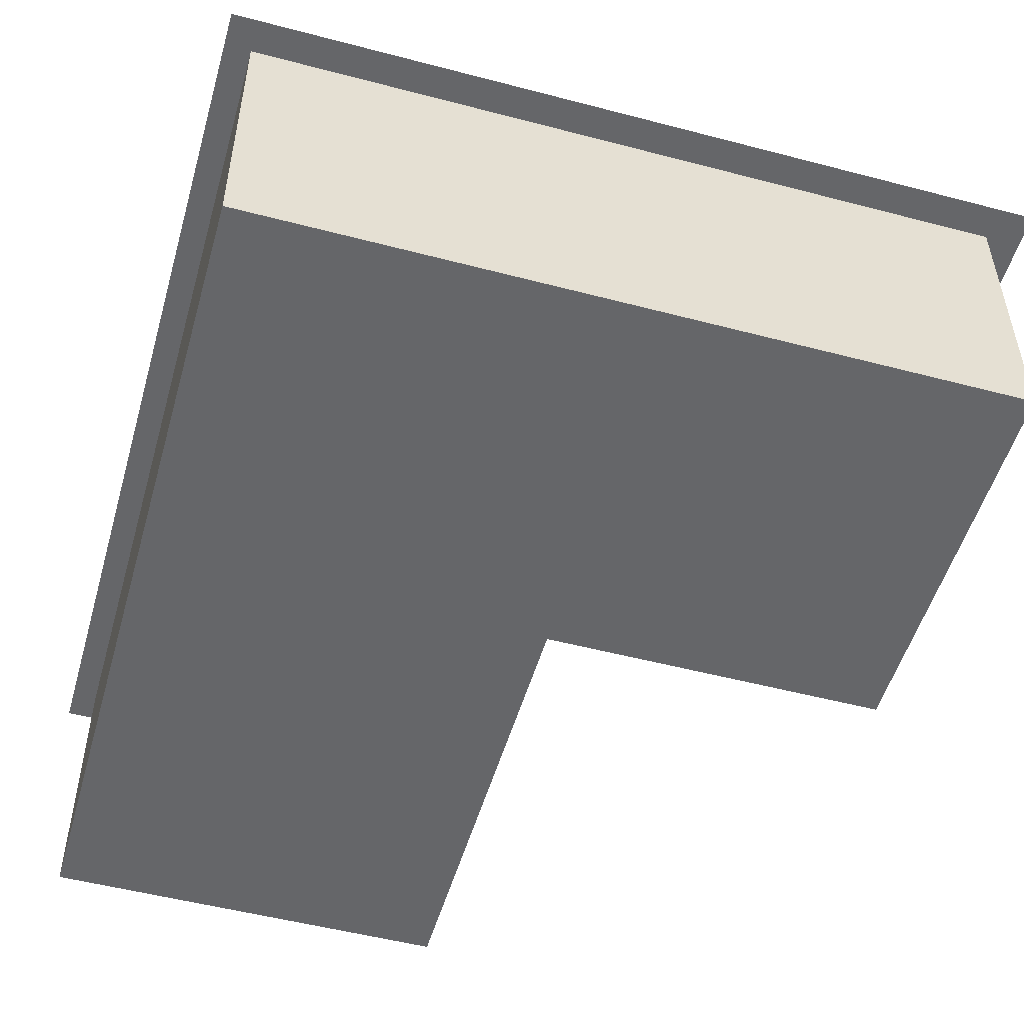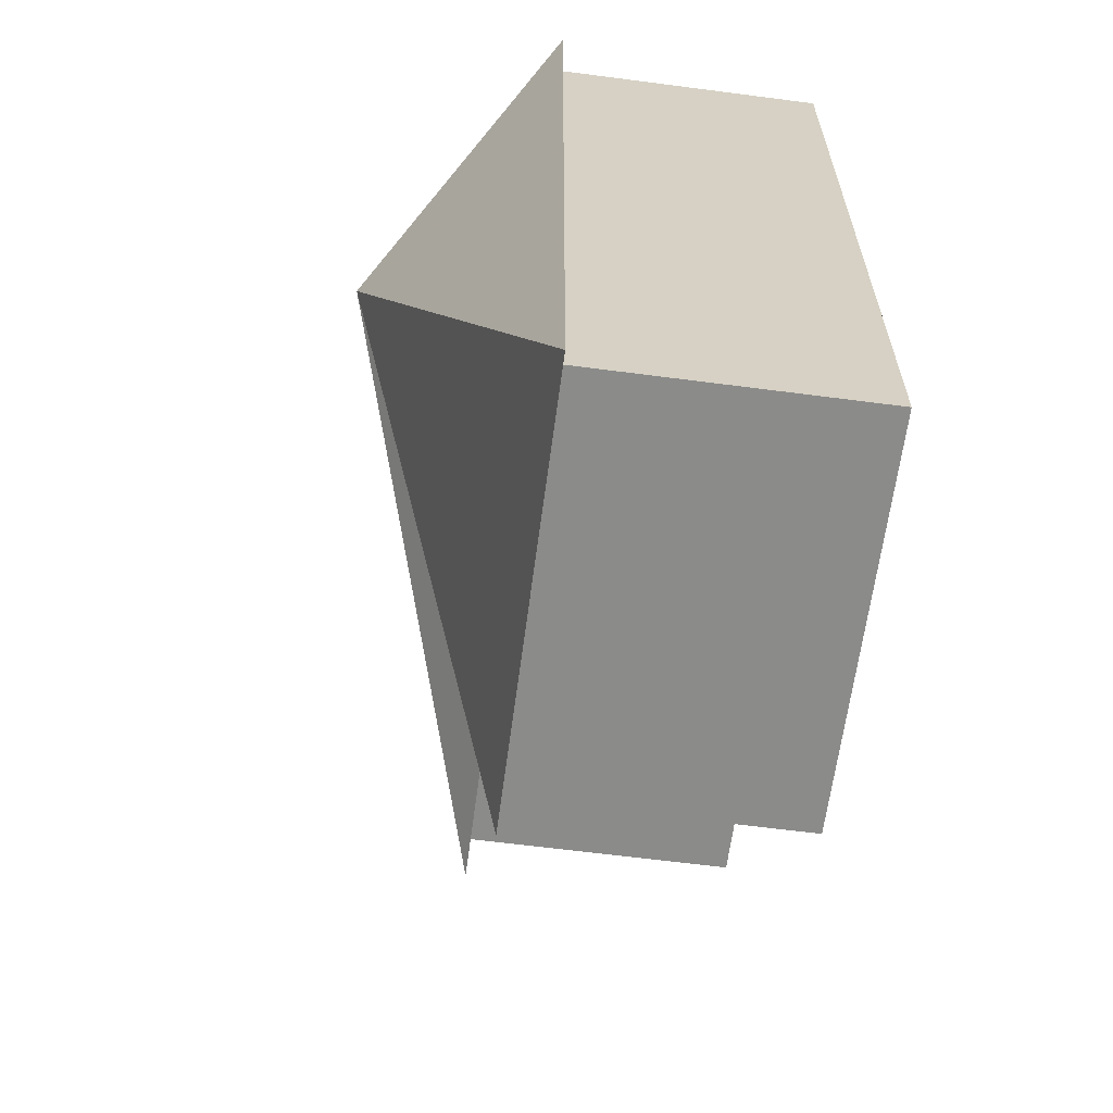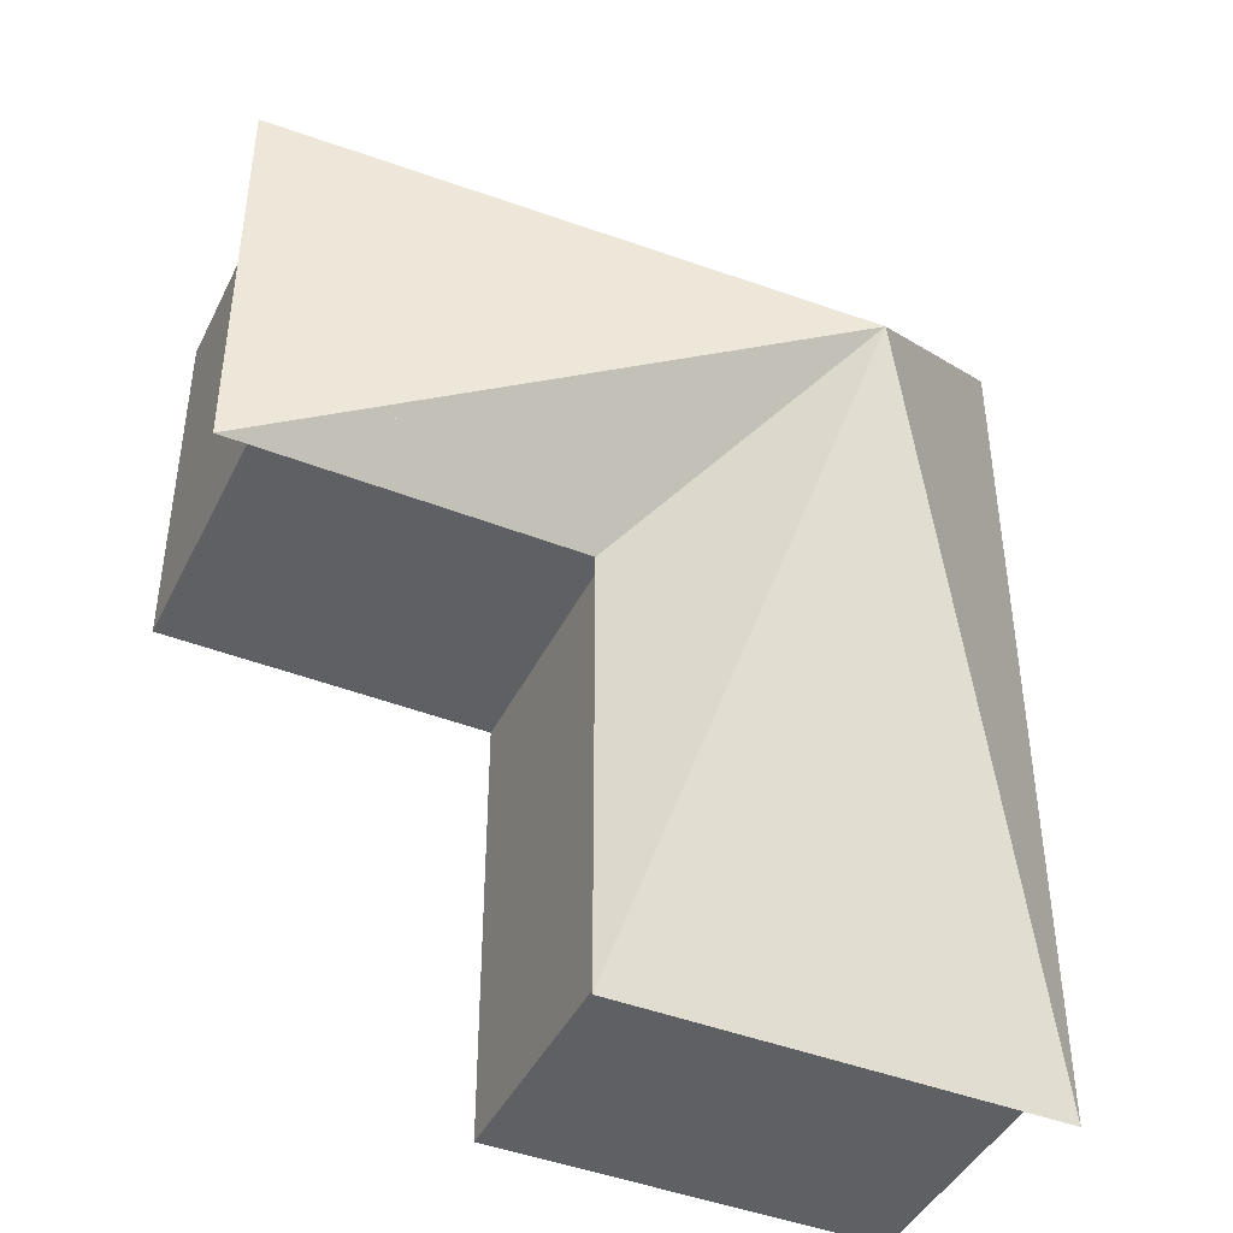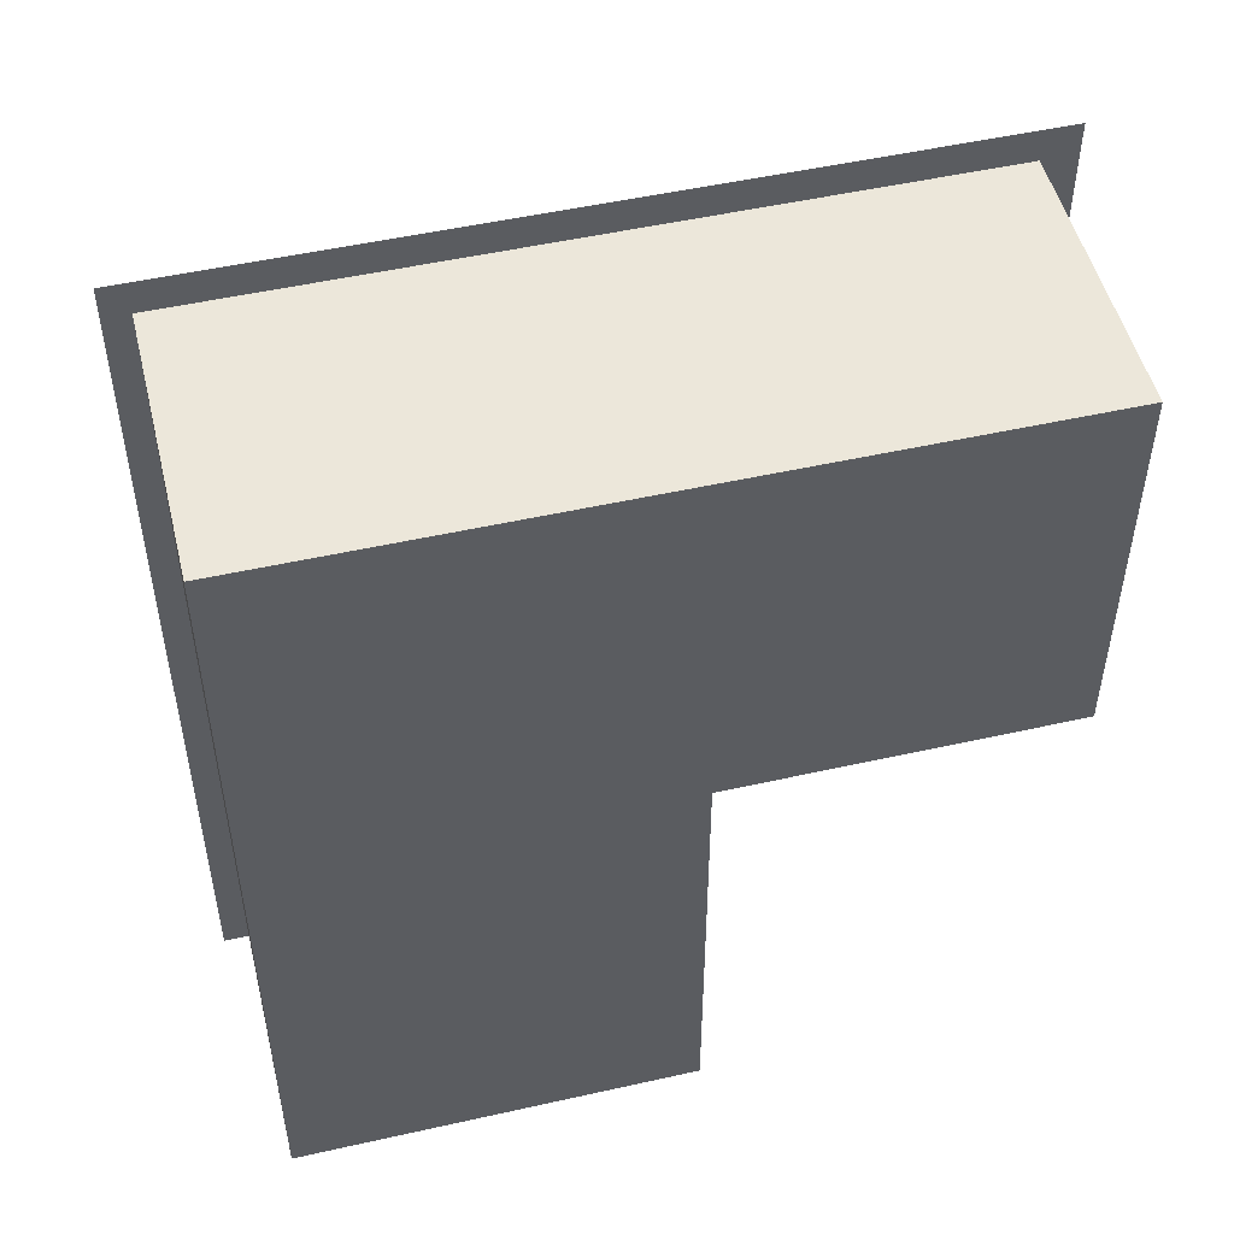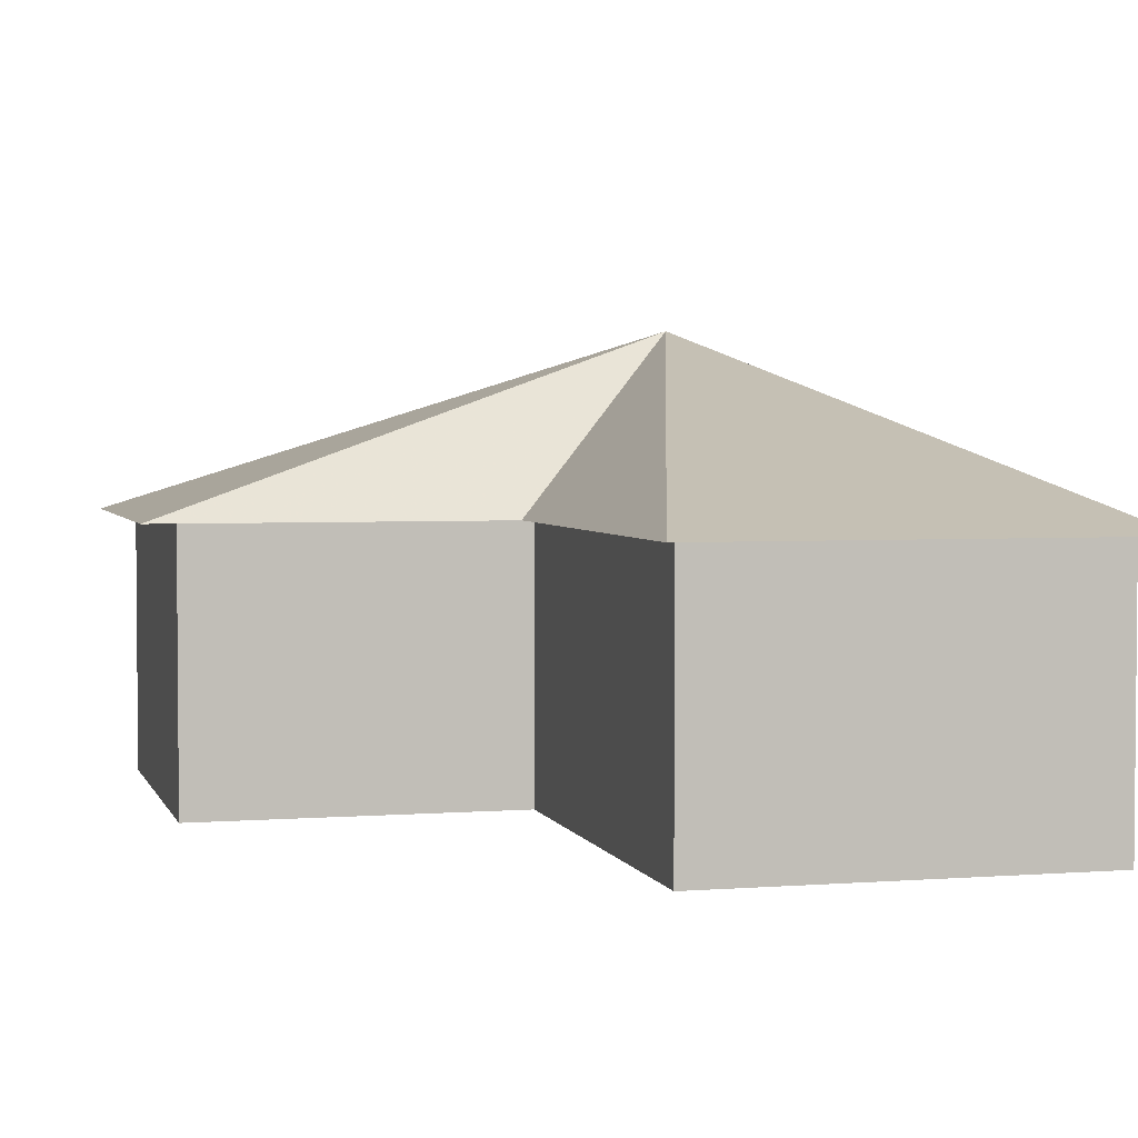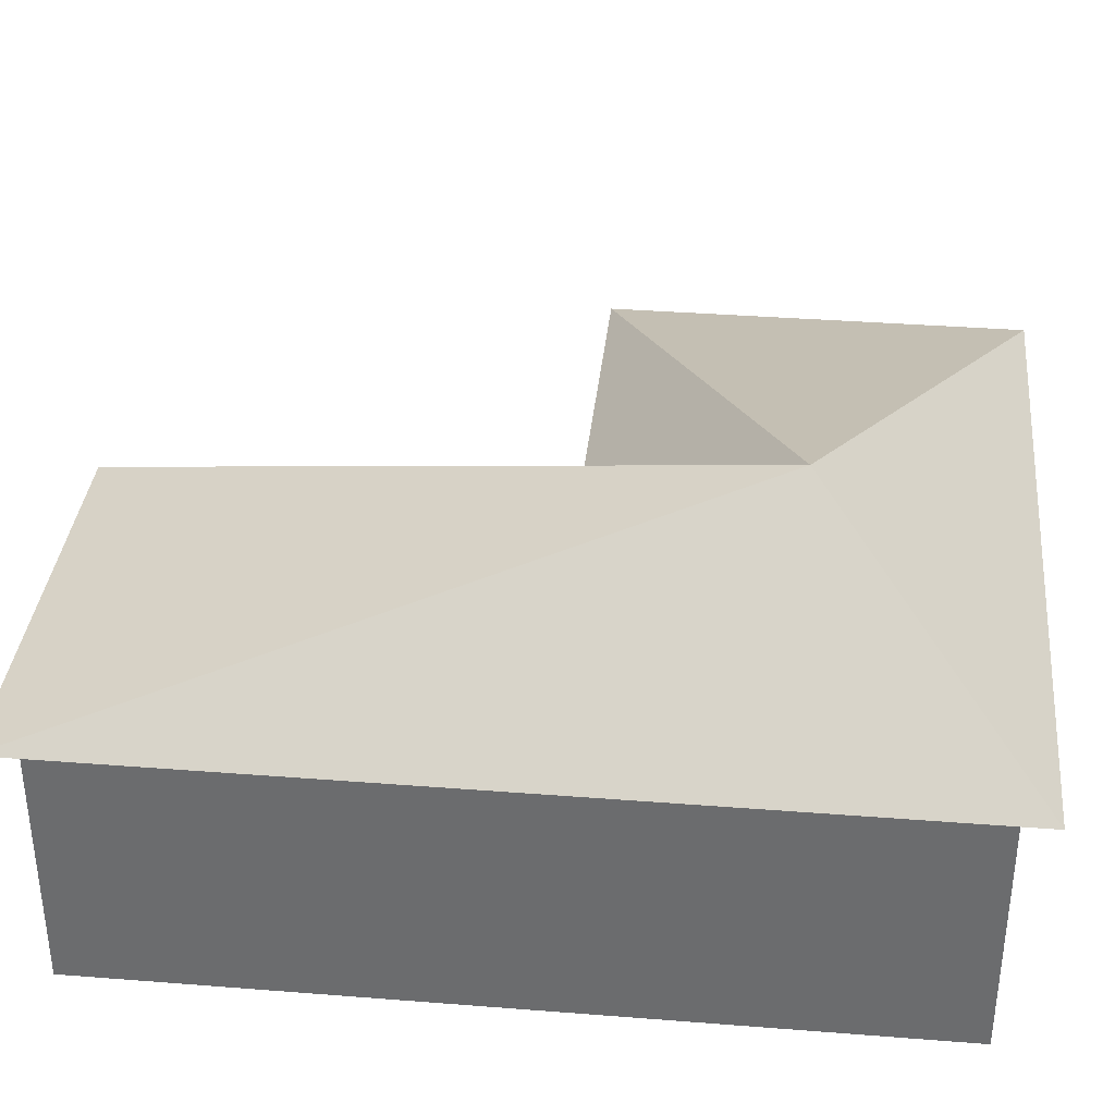
<metadata>
{"format":"obj","ext":"obj","renderer":"f3d","projection":"perspective","resolution":1024,"background":"white","views":[{"elev":-51.8,"azim":-15.9,"up":"+Y"},{"elev":-63.7,"azim":-97.5,"up":"+Z"},{"elev":-43.3,"azim":155.1,"up":"+Z"},{"elev":50.7,"azim":-13.8,"up":"+Z"},{"elev":3.2,"azim":165.3,"up":"+Y"},{"elev":35.7,"azim":-84.1,"up":"+Y"}]}
</metadata>
<code>
g
v -0.5 0 0.5
v 0.5 0 0.5
v -0.5 0 -0.6472
v 0.5 0 -0.6472
v -1.677 0 -0.6472
v -1.677 0 0.5
v -1.677 0 -2
v -0.5 0 -2
v -1.677 0.8204 0.5
v -1.677 0.8204 -0.6472
v -1.677 0.8204 -2
v -0.5 0.8204 -2
v -0.5 0.8204 -0.6472
v 0.5 0.8204 -0.6472
v 0.5 0.8204 0.5
v -0.5 0.8204 0.5
v -1.062 1.371 -0.0616
v -1.677 0.8204 0.5957
v -0.5 0.8204 0.5957
v 0.5 0.8204 0.5957
v -1.677 0.8204 -2.098
v -0.5 0.8204 -2.098
v -1.751 0.8204 -2
v -1.751 0.8204 -0.6472
v -1.751 0.8204 -2.098
v -1.751 0.8204 0.5
v -1.751 0.8204 0.5957
v 0.6023 0.8204 -0.6472
v 0.6023 0.8204 0.5
v 0.6023 0.8204 0.5957
v -0.5 0.8204 -0.6472
v -0.5 0.8204 -2
v -0.5 0.8204 -2.098
v 0.5 0.8204 -0.6472
v -0.451 0.8204 -2.098
v -0.451 0.8204 -2
v -0.451 0.8204 -0.6472
v -0.5 0.8204 -0.701
v 0.5 0.8204 -0.701
v 0.6023 0.8204 -0.701
v 0.5 0.8204 -0.701
g name0
f 3 4 2 1
f 6 5 3 1
f 7 8 3 5
f 26 17 24
f 10 5 6 9
f 24 17 23
f 11 7 5 10
f 21 17 22
f 12 8 7 11
f 36 17 37
f 13 3 8 12
f 38 17 39
f 14 4 3 13
f 28 17 29
f 15 2 4 14
f 20 17 19
f 16 1 2 15
f 9 6 1 16
f 19 17 18
f 27 17 26
f 19 18 9 16
f 17 30 29
f 20 19 16 15
f 25 23 17
f 35 17 36
f 21 22 12 11
f 24 23 11 10
f 25 17 21
f 23 25 21 11
f 26 24 10 9
f 27 18 17
f 27 26 9 18
f 17 40 41
f 28 29 15 14
f 30 17 20
f 29 30 20 15
f 32 31 13 12
f 33 22 17
f 33 32 12 22
f 34 17 14
f 31 34 14 13
f 17 35 33
f 35 36 32 33
f 37 17 31
f 36 37 31 32
f 38 31 17
f 39 17 34
f 38 39 34 31
f 40 17 28
f 41 40 28 14
f 41 14 17

</code>
